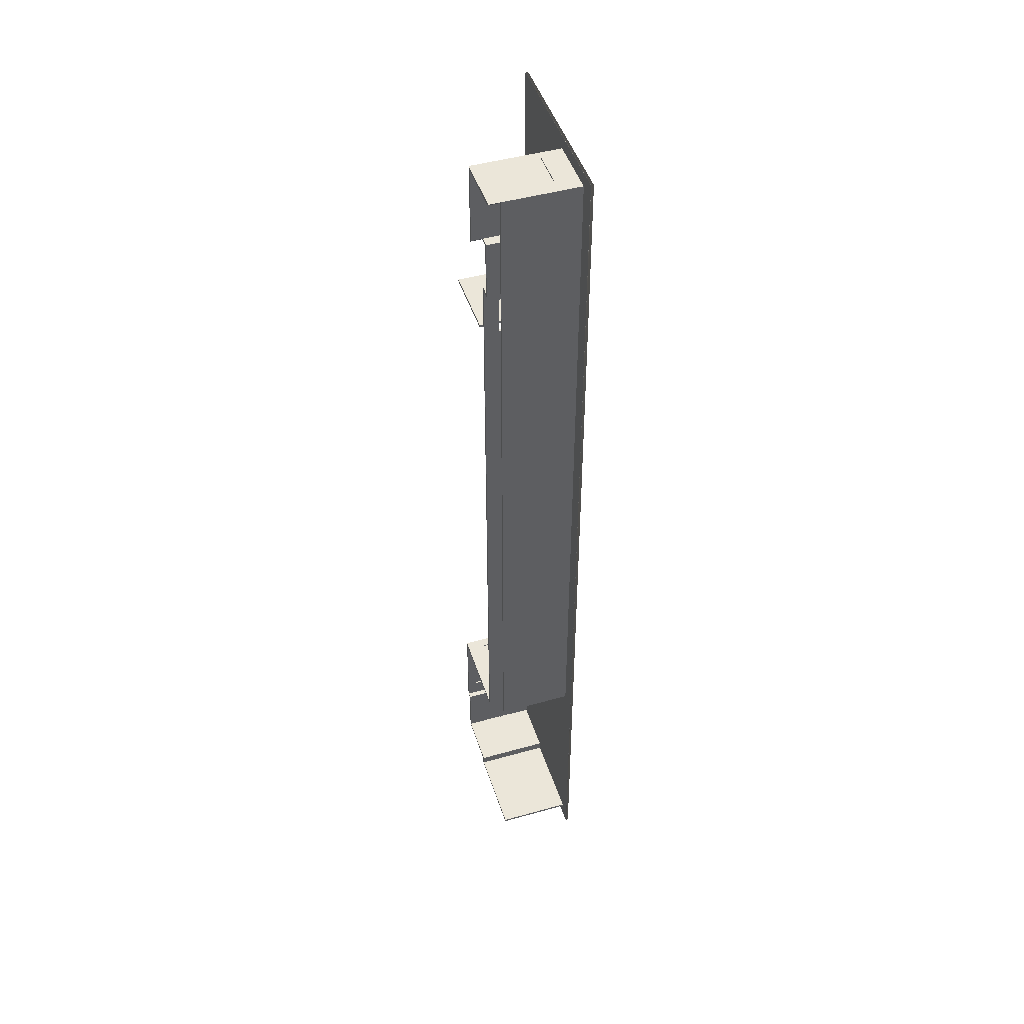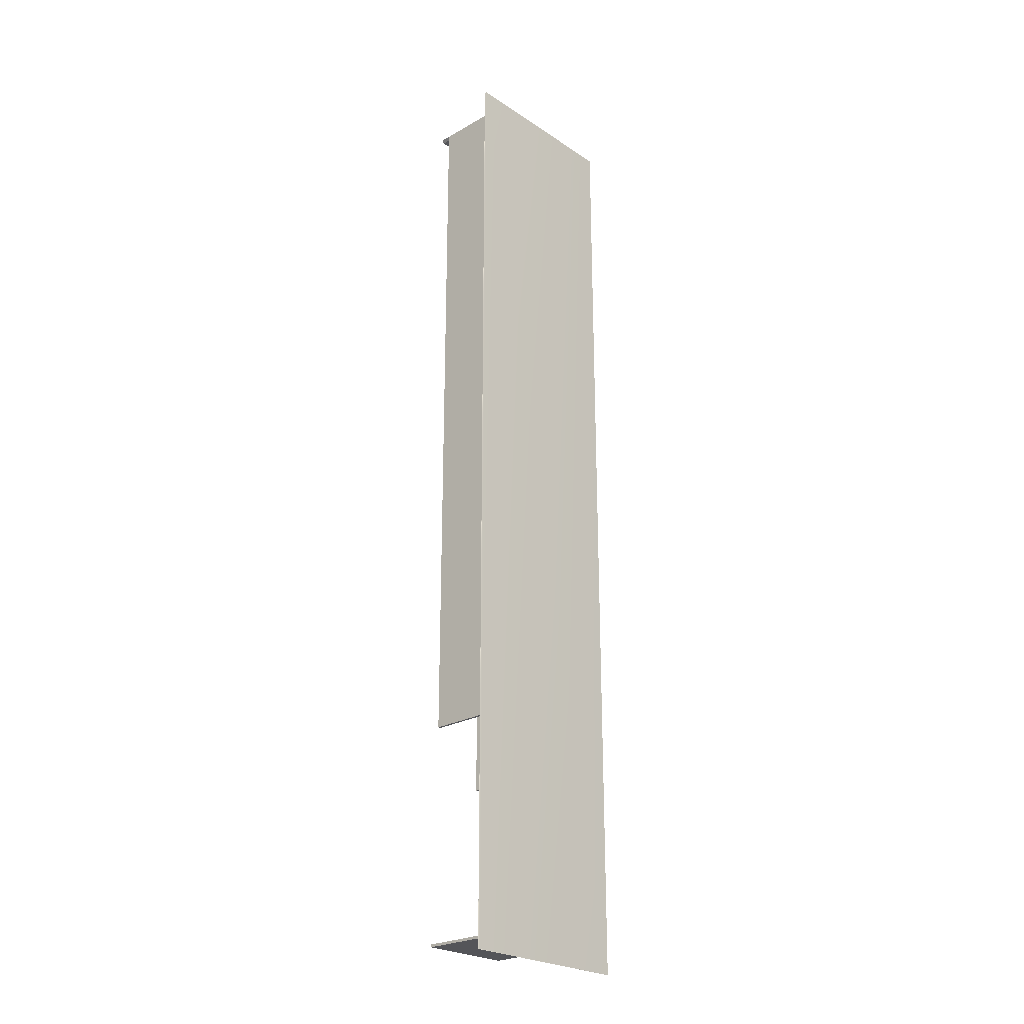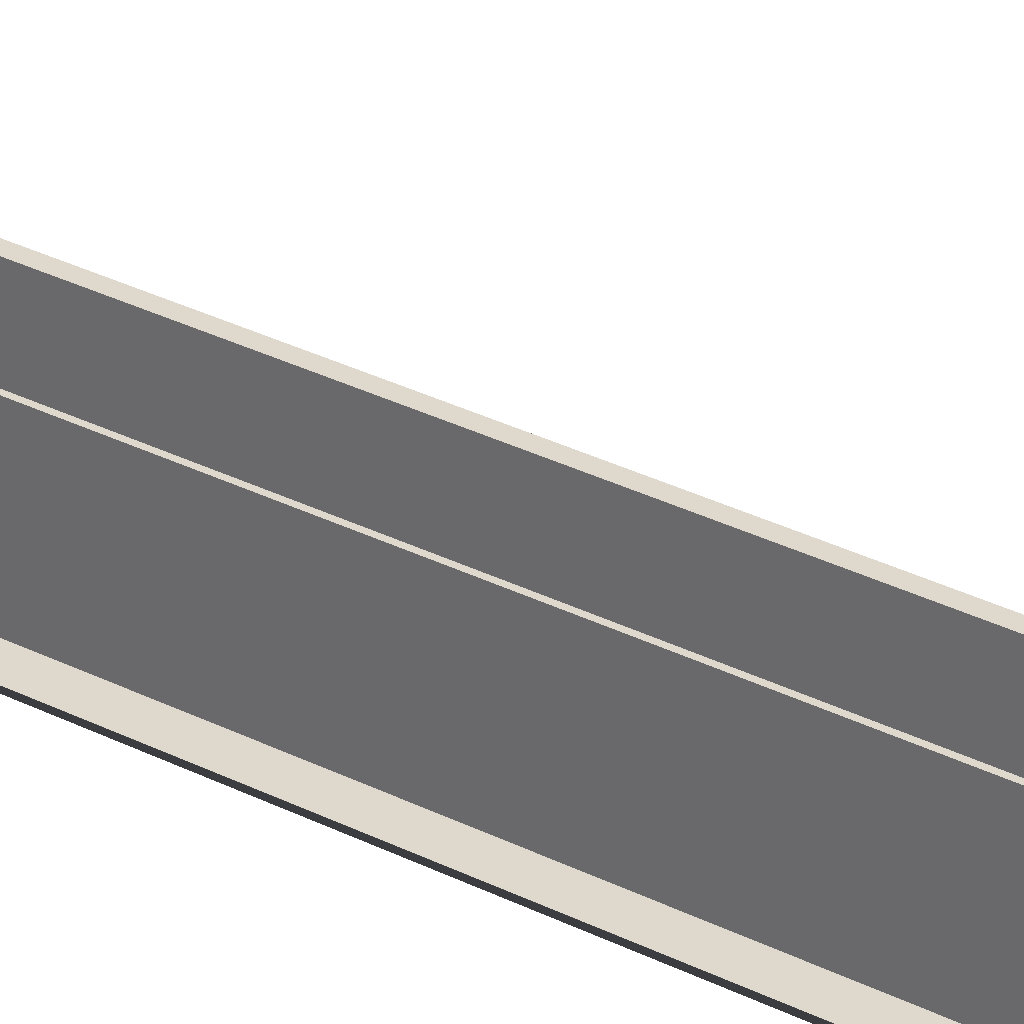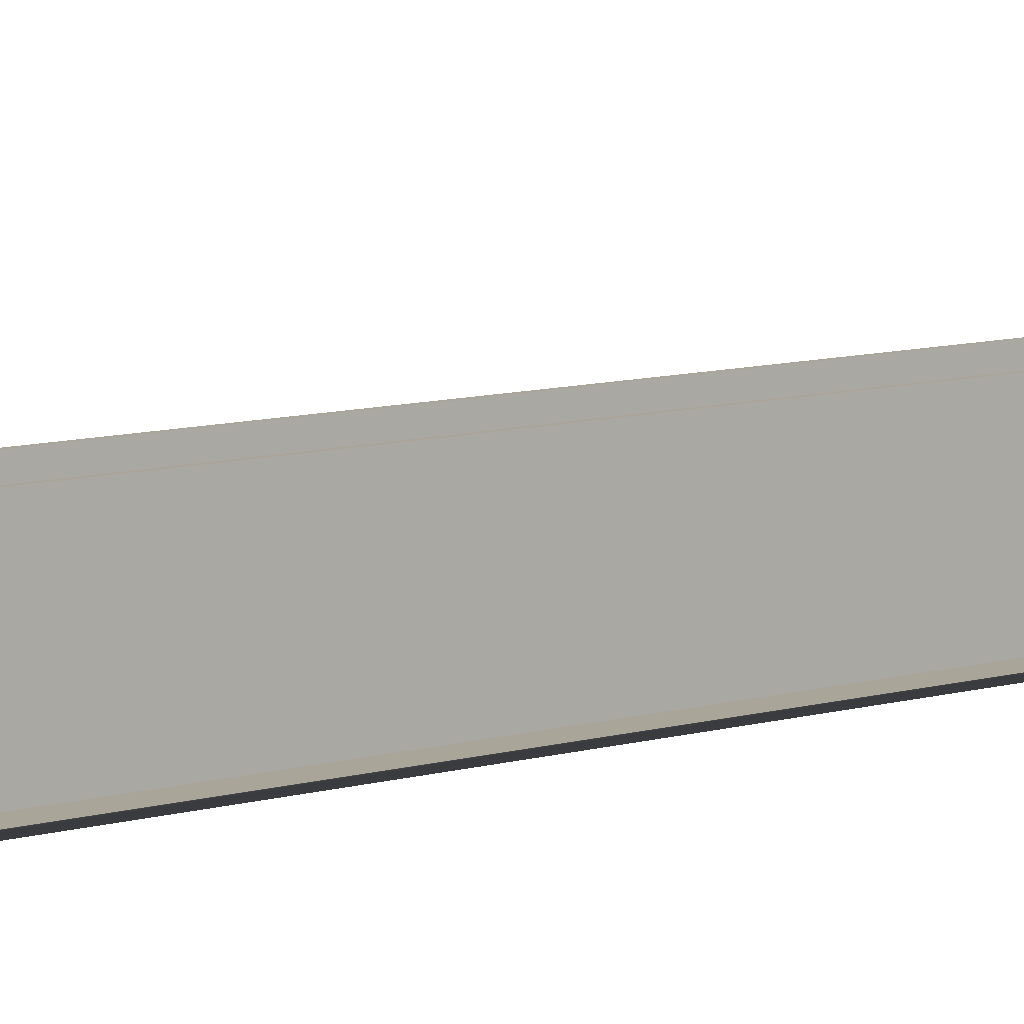
<metadata>
{"format":"obj","ext":"obj","renderer":"f3d","projection":"perspective","resolution":1024,"background":"white","views":[{"elev":46.8,"azim":-107.7,"up":"+Z"},{"elev":-24.7,"azim":-47.0,"up":"+Z"},{"elev":32.1,"azim":-54.8,"up":"+Y"},{"elev":7.4,"azim":-133.7,"up":"+Y"}]}
</metadata>
<code>
v -2.204 1.37 17.96
v -0.8598 1.37 17.96
v -0.8598 -0.8255 17.96
v -2.204 -0.8255 17.96
v 2.7 1.161 -16.83
v 2.7 1.161 -17.62
v 2.7 -0.8159 -17.62
v 2.7 -0.8159 -16.83
v -0.9777 0.7126 14.68
v -0.9777 0.7126 12.67
v -0.9777 -1.666 12.67
v -0.9777 -1.666 14.68
v 1.572 0.5041 -11.67
v 2.601 0.5041 -11.67
v 2.601 -1.666 -11.67
v 1.572 -1.666 -11.67
v 2.912 0.827 -12.76
v 2.912 0.827 -14.67
v 2.912 -1.666 -14.67
v 2.912 -1.666 -12.76
v 2.722 0.7699 -17.63
v 0.6862 0.7699 -17.63
v 0.6862 -1.666 -17.63
v 2.722 -1.666 -17.63
v 2.862 1.207 -15.37
v 2.65 1.207 -15.37
v 2.65 -1.666 -15.37
v 2.862 -1.666 -15.37
v 2.75 1.207 -15.47
v 2.962 1.207 -15.47
v 2.962 -1.666 -15.47
v 2.75 -1.666 -15.47
v 2.75 1.207 -15.47
v 2.962 1.207 -15.47
v 2.862 1.207 -15.37
v 2.65 1.207 -15.37
v 2.65 1.207 -17.58
v 2.65 -1.666 -17.58
v 2.65 -1.666 -15.37
v 2.65 1.207 -15.37
v 2.65 1.207 -17.58
v 2.65 1.161 -17.57
v 2.65 1.161 -16.83
v 2.65 -0.8159 -16.83
v 2.65 -0.8159 -17.57
v 2.65 1.161 -17.57
v 2.75 1.207 -17.68
v 2.75 1.207 -15.47
v 2.75 -1.666 -15.47
v 2.75 -1.666 -17.68
v 2.75 1.207 -17.68
v 2.75 1.161 -17.62
v 2.75 -0.8159 -17.62
v 2.75 -0.8159 -16.83
v 2.75 1.161 -16.83
v 2.75 1.161 -17.62
v 2.75 1.207 -17.68
v 2.75 1.207 -15.47
v 2.65 1.207 -15.37
v 2.65 1.207 -17.58
v 2.65 -0.8159 -16.83
v 2.65 1.161 -16.83
v 2.75 -0.8159 -16.83
v 2.75 1.161 -16.83
v 2.65 1.161 -17.57
v 2.65 1.161 -16.83
v 2.75 1.161 -17.62
v 2.75 1.161 -16.83
v 2.65 -0.8159 -16.83
v 2.65 -0.8159 -17.57
v 2.75 -0.8159 -16.83
v 2.75 -0.8159 -17.62
v 2.65 -1.666 -17.58
v 2.65 1.207 -17.58
v 0.5167 1.207 -17.58
v 0.5167 -1.666 -17.58
v 2.65 -1.666 -17.58
v 2.649 -1.665 -17.58
v 0.6862 -1.665 -17.58
v 0.6862 0.7699 -17.58
v 2.649 0.7699 -17.58
v 2.649 -1.665 -17.58
v 2.75 -1.666 -17.68
v 0.6167 -1.666 -17.68
v 0.6167 1.207 -17.68
v 2.75 1.207 -17.68
v 2.75 -1.666 -17.68
v 2.722 -1.665 -17.68
v 2.722 0.7699 -17.68
v 0.6862 0.7699 -17.68
v 0.6862 -1.665 -17.68
v 2.722 -1.665 -17.68
v 0.6167 1.207 -17.68
v 2.75 1.207 -17.68
v 2.65 1.207 -17.58
v 0.5167 1.207 -17.58
v 0.6862 -1.665 -17.58
v 0.6862 0.7699 -17.58
v 0.6862 -1.665 -17.68
v 0.6862 0.7699 -17.68
v 0.6862 0.7699 -17.58
v 2.649 0.7699 -17.58
v 0.6862 0.7699 -17.68
v 2.722 0.7699 -17.68
v 0.5167 1.207 -17.58
v 0.5167 1.207 -17.94
v 0.5167 -1.666 -17.94
v 0.5167 -1.666 -17.58
v 0.6167 1.207 -18.04
v 0.6167 1.207 -17.68
v 0.6167 -1.666 -17.68
v 0.6167 -1.666 -18.04
v 0.6167 1.207 -18.04
v 0.6167 1.207 -17.68
v 0.5167 1.207 -17.58
v 0.5167 1.207 -17.94
v 0.5167 1.207 -17.94
v -2.956 1.207 -17.94
v -2.956 -1.666 -17.94
v 0.5167 -1.666 -17.94
v -2.956 1.207 -18.04
v 0.6167 1.207 -18.04
v 0.6167 -1.666 -18.04
v -2.956 -1.666 -18.04
v -2.956 1.207 -18.04
v 0.6167 1.207 -18.04
v 0.5167 1.207 -17.94
v -2.956 1.207 -17.94
v -2.956 -1.666 -17.94
v -2.956 1.207 -17.94
v -2.956 -1.666 -18.04
v -2.956 1.207 -18.04
v 2.862 -1.666 -15.37
v 2.862 -1.666 -11.72
v 2.862 1.207 -11.72
v 2.862 1.207 -15.37
v 2.862 -1.666 -15.37
v 2.862 -1.665 -14.67
v 2.862 0.827 -14.67
v 2.862 0.827 -12.76
v 2.862 -1.665 -12.76
v 2.862 -1.665 -14.67
v 2.962 -1.666 -15.47
v 2.962 1.207 -15.47
v 2.962 1.207 -11.62
v 2.962 -1.666 -11.62
v 2.962 -1.666 -15.47
v 2.962 -1.665 -14.67
v 2.962 -1.665 -12.76
v 2.962 0.827 -12.76
v 2.962 0.827 -14.67
v 2.962 -1.665 -14.67
v 2.962 1.207 -15.47
v 2.962 1.207 -11.62
v 2.862 1.207 -11.72
v 2.862 1.207 -15.37
v 2.862 -1.665 -14.67
v 2.862 0.827 -14.67
v 2.962 -1.665 -14.67
v 2.962 0.827 -14.67
v 2.862 -1.665 -12.76
v 2.862 0.827 -12.76
v 2.962 -1.665 -12.76
v 2.962 0.827 -12.76
v 2.862 0.827 -14.67
v 2.862 0.827 -12.76
v 2.962 0.827 -14.67
v 2.962 0.827 -12.76
v 2.862 -1.666 -11.72
v -0.6644 -1.666 -11.72
v -0.6644 1.207 -11.72
v 2.862 1.207 -11.72
v 2.862 -1.666 -11.72
v 2.601 -1.665 -11.72
v 2.601 0.5041 -11.72
v 1.572 0.5041 -11.72
v 1.572 -1.665 -11.72
v 2.601 -1.665 -11.72
v 2.962 -1.666 -11.62
v 2.962 1.207 -11.62
v -0.5644 1.207 -11.62
v -0.5644 -1.666 -11.62
v 2.962 -1.666 -11.62
v 2.601 -1.665 -11.62
v 1.572 -1.665 -11.62
v 1.572 0.5041 -11.62
v 2.601 0.5041 -11.62
v 2.601 -1.665 -11.62
v 2.962 1.207 -11.62
v -0.5644 1.207 -11.62
v -0.6644 1.207 -11.72
v 2.862 1.207 -11.72
v 2.601 -1.665 -11.72
v 2.601 0.5041 -11.72
v 2.601 -1.665 -11.62
v 2.601 0.5041 -11.62
v 1.572 -1.665 -11.72
v 1.572 0.5041 -11.72
v 1.572 -1.665 -11.62
v 1.572 0.5041 -11.62
v 2.601 0.5041 -11.72
v 1.572 0.5041 -11.72
v 2.601 0.5041 -11.62
v 1.572 0.5041 -11.62
v 2.674 1.207 10.52
v -0.08584 1.207 10.52
v -0.08584 -1.666 10.52
v 2.674 -1.666 10.52
v -0.08584 1.207 10.42
v 2.674 1.207 10.42
v 2.674 -1.666 10.42
v -0.08584 -1.666 10.42
v -0.08584 1.207 10.42
v 2.674 1.207 10.42
v 2.674 1.207 10.52
v -0.08584 1.207 10.52
v -0.08584 -1.666 10.52
v -0.08584 1.207 10.52
v -0.08584 -1.666 10.42
v -0.08584 1.207 10.42
v 2.674 -1.666 10.52
v 2.674 1.207 10.52
v 2.674 -1.666 10.42
v 2.674 1.207 10.42
v -0.6644 -1.666 12.6
v -0.6644 1.207 12.6
v -0.6644 1.207 -11.72
v -0.6644 -1.666 -11.72
v -0.6644 -1.666 12.6
v -0.6644 -1.665 12.06
v -0.6644 -1.665 10.58
v -0.6644 0.6375 10.58
v -0.6644 0.6375 12.06
v -0.6644 -1.665 12.06
v -0.5644 -1.666 12.7
v -0.5644 -1.666 -11.62
v -0.5644 1.207 -11.62
v -0.5644 1.207 12.7
v -0.5644 -1.666 12.7
v -0.5644 -1.665 12.06
v -0.5644 0.6375 12.06
v -0.5644 0.6375 10.58
v -0.5644 -1.665 10.58
v -0.5644 -1.665 12.06
v -0.5644 1.207 -11.62
v -0.5644 1.207 12.7
v -0.6644 1.207 12.6
v -0.6644 1.207 -11.72
v -0.6644 -1.665 10.58
v -0.6644 0.6375 10.58
v -0.5644 -1.665 10.58
v -0.5644 0.6375 10.58
v -0.6644 -1.665 12.06
v -0.6644 0.6375 12.06
v -0.5644 -1.665 12.06
v -0.5644 0.6375 12.06
v -0.6644 0.6375 10.58
v -0.6644 0.6375 12.06
v -0.5644 0.6375 10.58
v -0.5644 0.6375 12.06
v -1.028 1.207 12.6
v -0.6644 1.207 12.6
v -0.6644 -1.666 12.6
v -1.028 -1.666 12.6
v -0.5644 1.207 12.7
v -0.9277 1.207 12.7
v -0.9277 -1.666 12.7
v -0.5644 -1.666 12.7
v -0.5644 1.207 12.7
v -0.9277 1.207 12.7
v -1.028 1.207 12.6
v -0.6644 1.207 12.6
v -1.028 -1.666 12.6
v -1.028 -1.666 14.93
v -1.028 1.207 14.93
v -1.028 1.207 12.6
v -1.028 -1.666 12.6
v -1.028 -1.665 12.67
v -1.028 0.7126 12.67
v -1.028 0.7126 14.68
v -1.028 -1.665 14.68
v -1.028 -1.665 12.67
v -0.9277 -1.666 12.7
v -0.9277 1.207 12.7
v -0.9277 1.207 14.83
v -0.9277 -1.666 14.83
v -0.9277 -1.666 12.7
v -0.9277 -1.665 12.7
v -0.9277 -1.665 14.68
v -0.9277 0.7126 14.68
v -0.9277 0.7126 12.7
v -0.9277 -1.665 12.7
v -0.9277 1.207 12.7
v -0.9277 1.207 14.83
v -1.028 1.207 14.93
v -1.028 1.207 12.6
v -1.028 -1.665 12.67
v -1.028 0.7126 12.67
v -0.9277 -1.666 12.7
v -0.9277 0.7126 12.7
v -1.028 -1.665 14.68
v -1.028 0.7126 14.68
v -0.9277 -1.665 14.68
v -0.9277 0.7126 14.68
v -1.028 0.7126 12.67
v -1.028 0.7126 14.68
v -0.9277 0.7126 12.7
v -0.9277 0.7126 14.68
v -0.6468 1.207 14.93
v -1.028 1.207 14.93
v -1.028 -1.666 14.93
v -0.6468 -1.666 14.93
v -0.9277 1.207 14.83
v -0.5468 1.207 14.83
v -0.5468 -1.666 14.83
v -0.9277 -1.666 14.83
v -0.9277 1.207 14.83
v -0.5468 1.207 14.83
v -0.6468 1.207 14.93
v -1.028 1.207 14.93
v -0.6468 -1.666 14.93
v -0.6468 1.207 14.93
v -0.5468 -1.666 14.83
v -0.5468 1.207 14.83
v -2.681 1.207 -9.659
v -2.681 1.207 17.91
v -2.681 -1.666 17.91
v -2.681 -1.666 -9.659
v -2.781 1.207 18.01
v -2.781 1.207 -9.659
v -2.781 -1.666 -9.659
v -2.781 -1.666 18.01
v -2.781 1.207 18.01
v -2.781 1.207 -9.659
v -2.681 1.207 -9.659
v -2.681 1.207 17.91
v -2.681 -1.666 17.91
v -2.681 1.207 17.91
v -2.781 -1.666 18.01
v -2.781 1.207 18.01
v -2.681 -1.666 -9.659
v -2.681 1.207 -9.659
v -2.781 -1.666 -9.659
v -2.781 1.207 -9.659
v -0.6468 1.636 17.91
v -0.6468 1.636 14.93
v -0.6468 -1.666 14.93
v -0.6468 -1.666 17.91
v -0.5468 1.636 14.83
v -0.5468 1.636 18.01
v -0.5468 -1.666 18.01
v -0.5468 -1.666 14.83
v -0.5468 1.636 14.83
v -0.5468 1.636 18.01
v -0.6468 1.636 17.91
v -0.6468 1.636 14.93
v -0.6468 -1.666 14.93
v -0.6468 1.636 14.93
v -0.5468 -1.666 14.83
v -0.5468 1.636 14.83
v -0.6468 1.636 17.91
v -0.6468 -1.666 17.91
v -2.681 -1.666 17.91
v -2.681 1.636 17.91
v -0.6468 1.636 17.91
v -0.8598 1.37 17.91
v -2.204 1.37 17.91
v -2.204 -0.8255 17.91
v -0.8598 -0.8255 17.91
v -0.8598 1.37 17.91
v -0.5468 1.636 18.01
v -2.781 1.636 18.01
v -2.781 -1.666 18.01
v -0.5468 -1.666 18.01
v -0.5468 1.636 18.01
v -0.8598 1.37 18.01
v -0.8598 -0.8255 18.01
v -2.204 -0.8255 18.01
v -2.204 1.37 18.01
v -0.8598 1.37 18.01
v -0.5468 1.636 18.01
v -2.781 1.636 18.01
v -2.681 1.636 17.91
v -0.6468 1.636 17.91
v -2.681 -1.666 17.91
v -2.681 1.636 17.91
v -2.781 -1.666 18.01
v -2.781 1.636 18.01
v -2.204 -0.8255 17.91
v -2.204 1.37 17.91
v -2.204 -0.8255 18.01
v -2.204 1.37 18.01
v -0.8598 1.37 17.91
v -2.204 1.37 17.91
v -0.8598 1.37 18.01
v -2.204 1.37 18.01
v -2.204 -0.8255 17.91
v -0.8598 -0.8255 17.91
v -2.204 -0.8255 18.01
v -0.8598 -0.8255 18.01
v 3.462 -1.666 18.51
v -3.456 -1.666 18.51
v -3.456 -1.666 -18.54
v 3.462 -1.666 -18.54
v 3.462 -1.666 18.51
v -3.456 -1.666 18.51
v -3.456 -1.666 -18.54
v 3.462 -1.666 -18.54
v 3.462 -1.766 18.51
v -3.456 -1.766 18.51
v -3.456 -1.766 -18.54
v 3.462 -1.766 -18.54
f 4 1 2
f 4 2 3
f 8 5 6
f 8 6 7
f 12 9 10
f 12 10 11
f 16 13 14
f 16 14 15
f 20 17 18
f 20 18 19
f 24 21 22
f 24 22 23
f 28 25 26
f 28 26 27
f 32 29 30
f 32 30 31
f 33 35 34
f 33 36 35
f 46 37 38
f 45 46 38
f 40 41 42
f 40 42 43
f 39 40 43
f 39 43 44
f 38 39 44
f 45 38 44
f 56 47 48
f 55 56 48
f 50 51 52
f 50 52 53
f 49 50 53
f 49 53 54
f 48 49 54
f 55 48 54
f 57 59 58
f 57 60 59
f 62 63 61
f 62 64 63
f 65 67 66
f 67 68 66
f 69 71 70
f 71 72 70
f 82 73 74
f 81 82 74
f 76 77 78
f 76 78 79
f 75 76 79
f 75 79 80
f 74 75 80
f 81 74 80
f 92 83 84
f 91 92 84
f 86 87 88
f 86 88 89
f 85 86 89
f 85 89 90
f 84 85 90
f 91 84 90
f 93 95 94
f 93 96 95
f 97 99 98
f 99 100 98
f 101 103 102
f 103 104 102
f 108 105 106
f 108 106 107
f 112 109 110
f 112 110 111
f 113 115 114
f 113 116 115
f 120 117 118
f 120 118 119
f 124 121 122
f 124 122 123
f 125 127 126
f 125 128 127
f 130 131 129
f 130 132 131
f 142 133 134
f 141 142 134
f 136 137 138
f 136 138 139
f 135 136 139
f 135 139 140
f 134 135 140
f 141 134 140
f 146 147 148
f 146 148 149
f 152 143 144
f 151 152 144
f 151 144 145
f 150 151 145
f 150 145 146
f 150 146 149
f 153 155 154
f 153 156 155
f 157 159 158
f 159 160 158
f 162 163 161
f 162 164 163
f 165 167 166
f 167 168 166
f 178 169 170
f 177 178 170
f 172 173 174
f 172 174 175
f 171 172 175
f 171 175 176
f 170 171 176
f 177 170 176
f 182 183 184
f 182 184 185
f 188 179 180
f 187 188 180
f 187 180 181
f 186 187 181
f 186 181 182
f 186 182 185
f 189 191 190
f 189 192 191
f 193 195 194
f 195 196 194
f 198 199 197
f 198 200 199
f 201 203 202
f 203 204 202
f 208 205 206
f 208 206 207
f 212 209 210
f 212 210 211
f 213 215 214
f 213 216 215
f 218 219 217
f 218 220 219
f 221 223 222
f 223 224 222
f 228 229 230
f 228 230 231
f 234 225 226
f 233 234 226
f 233 226 227
f 232 233 227
f 232 227 228
f 232 228 231
f 244 235 236
f 243 244 236
f 238 239 240
f 238 240 241
f 237 238 241
f 237 241 242
f 236 237 242
f 243 236 242
f 245 247 246
f 245 248 247
f 249 251 250
f 251 252 250
f 254 255 253
f 254 256 255
f 257 259 258
f 259 260 258
f 264 261 262
f 264 262 263
f 268 265 266
f 268 266 267
f 269 271 270
f 269 272 271
f 282 273 274
f 281 282 274
f 276 277 278
f 276 278 279
f 275 276 279
f 275 279 280
f 274 275 280
f 281 274 280
f 292 283 284
f 291 292 284
f 286 287 288
f 286 288 289
f 285 286 289
f 285 289 290
f 284 285 290
f 291 284 290
f 293 295 294
f 293 296 295
f 297 299 298
f 299 300 298
f 302 303 301
f 302 304 303
f 305 307 306
f 307 308 306
f 312 309 310
f 312 310 311
f 316 313 314
f 316 314 315
f 317 319 318
f 317 320 319
f 321 323 322
f 323 324 322
f 328 325 326
f 328 326 327
f 332 329 330
f 332 330 331
f 333 335 334
f 333 336 335
f 338 339 337
f 338 340 339
f 341 343 342
f 343 344 342
f 348 345 346
f 348 346 347
f 352 349 350
f 352 350 351
f 353 355 354
f 353 356 355
f 358 359 357
f 358 360 359
f 370 361 362
f 369 370 362
f 364 365 366
f 364 366 367
f 363 364 367
f 363 367 368
f 362 363 368
f 369 362 368
f 380 371 372
f 379 380 372
f 374 375 376
f 374 376 377
f 379 372 373
f 378 379 373
f 378 373 374
f 378 374 377
f 381 383 382
f 381 384 383
f 385 387 386
f 387 388 386
f 390 391 389
f 390 392 391
f 393 395 394
f 395 396 394
f 397 399 398
f 399 400 398
f 402 401 404
f 403 402 404
f 412 409 410
f 412 410 411
f 405 406 409
f 410 409 406
f 406 407 410
f 411 410 407
f 407 408 411
f 412 411 408
f 408 405 412
f 409 412 405

</code>
